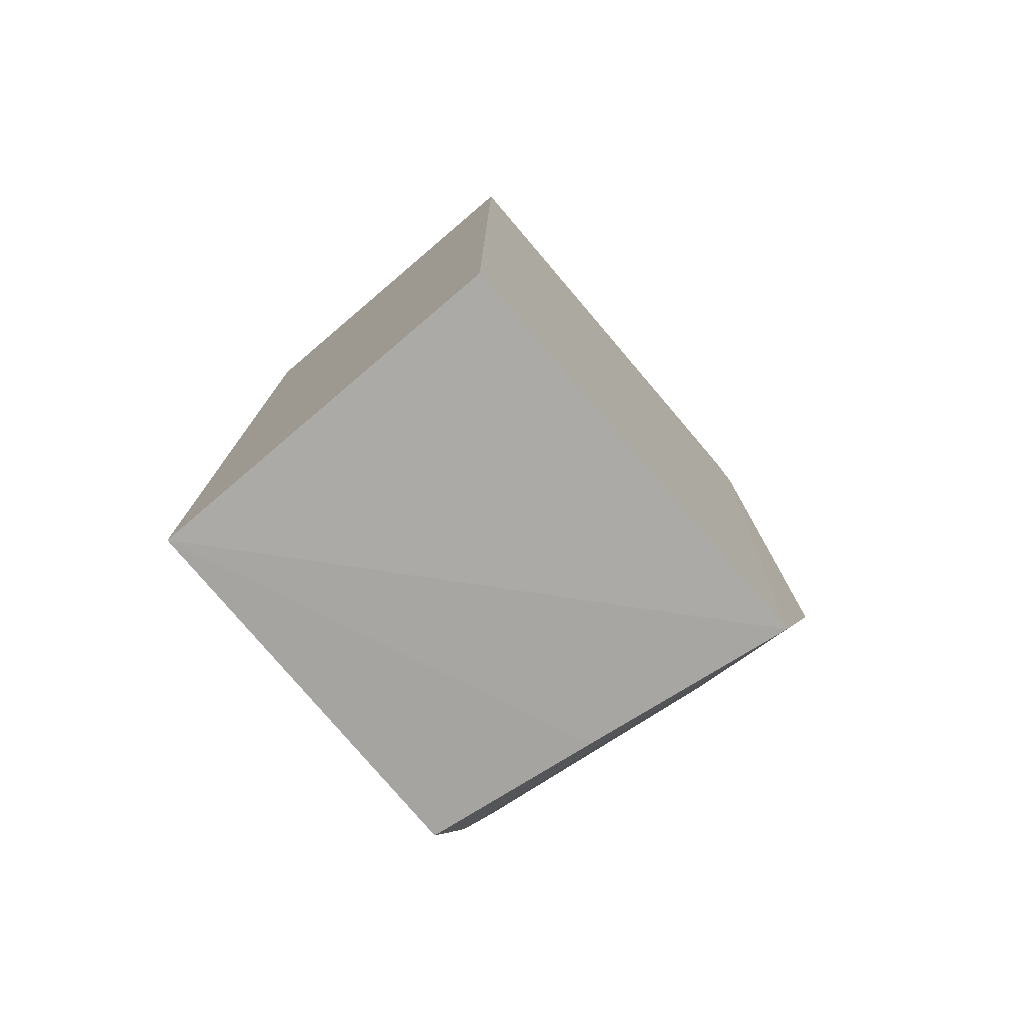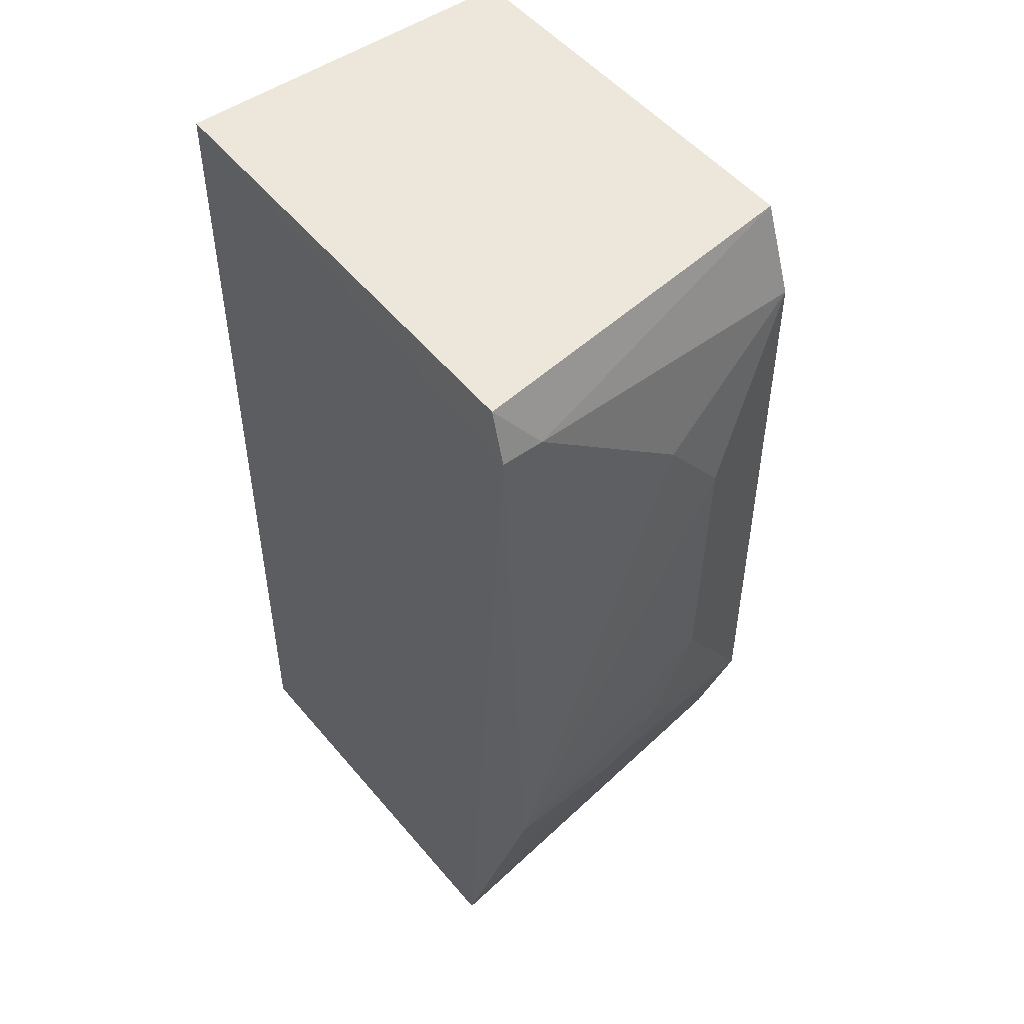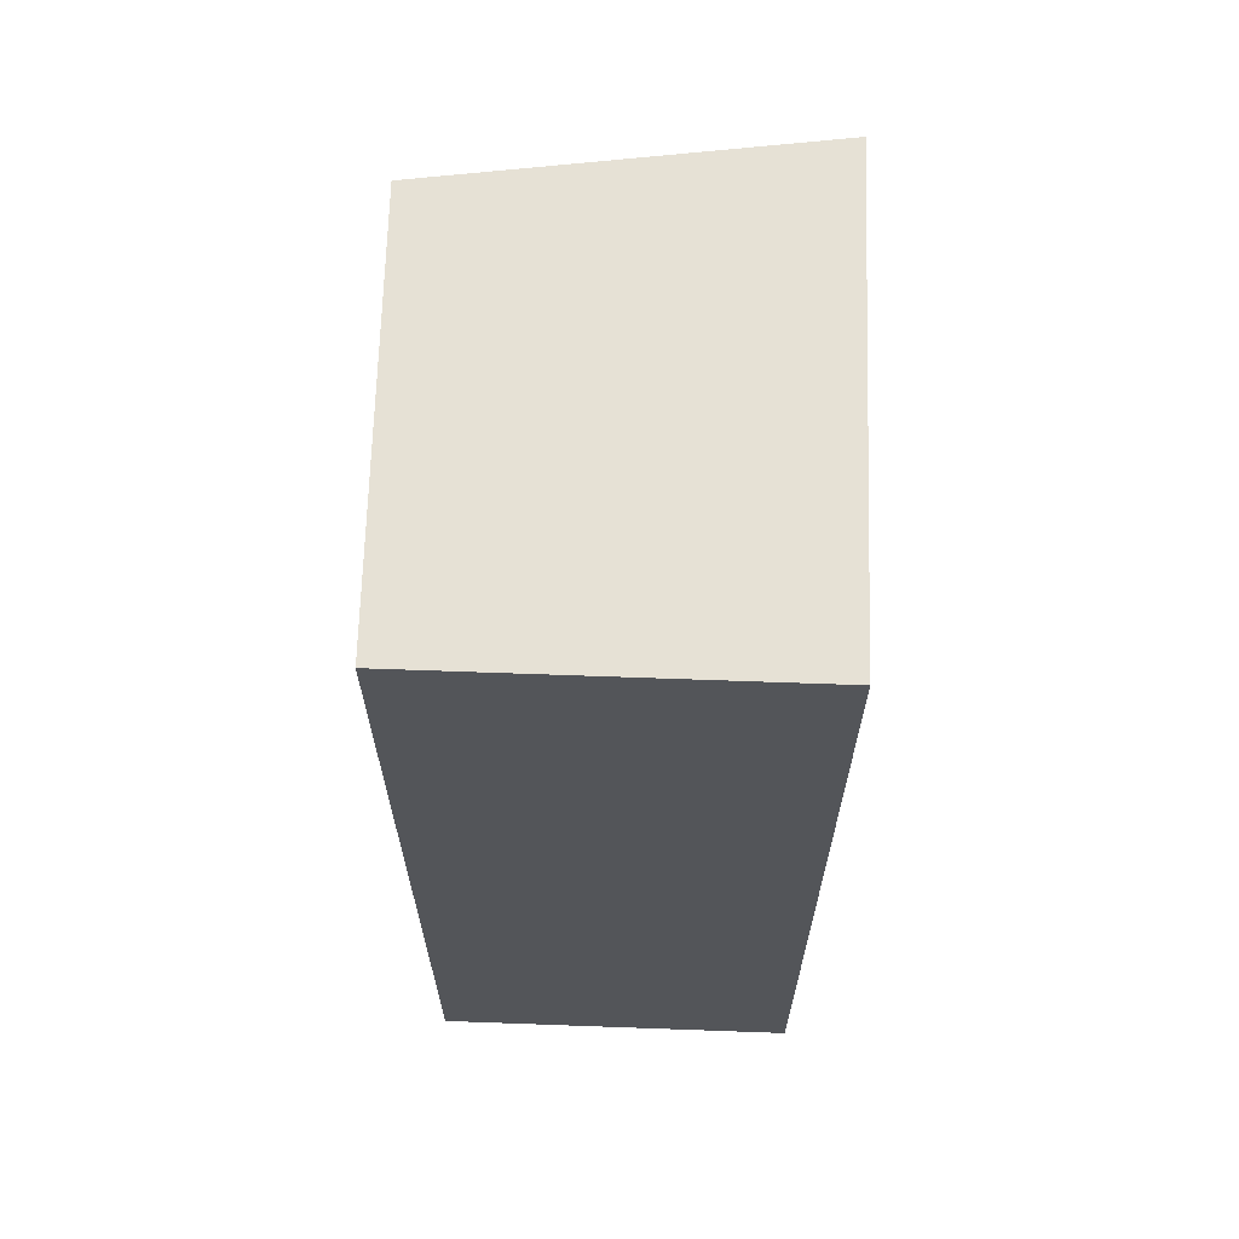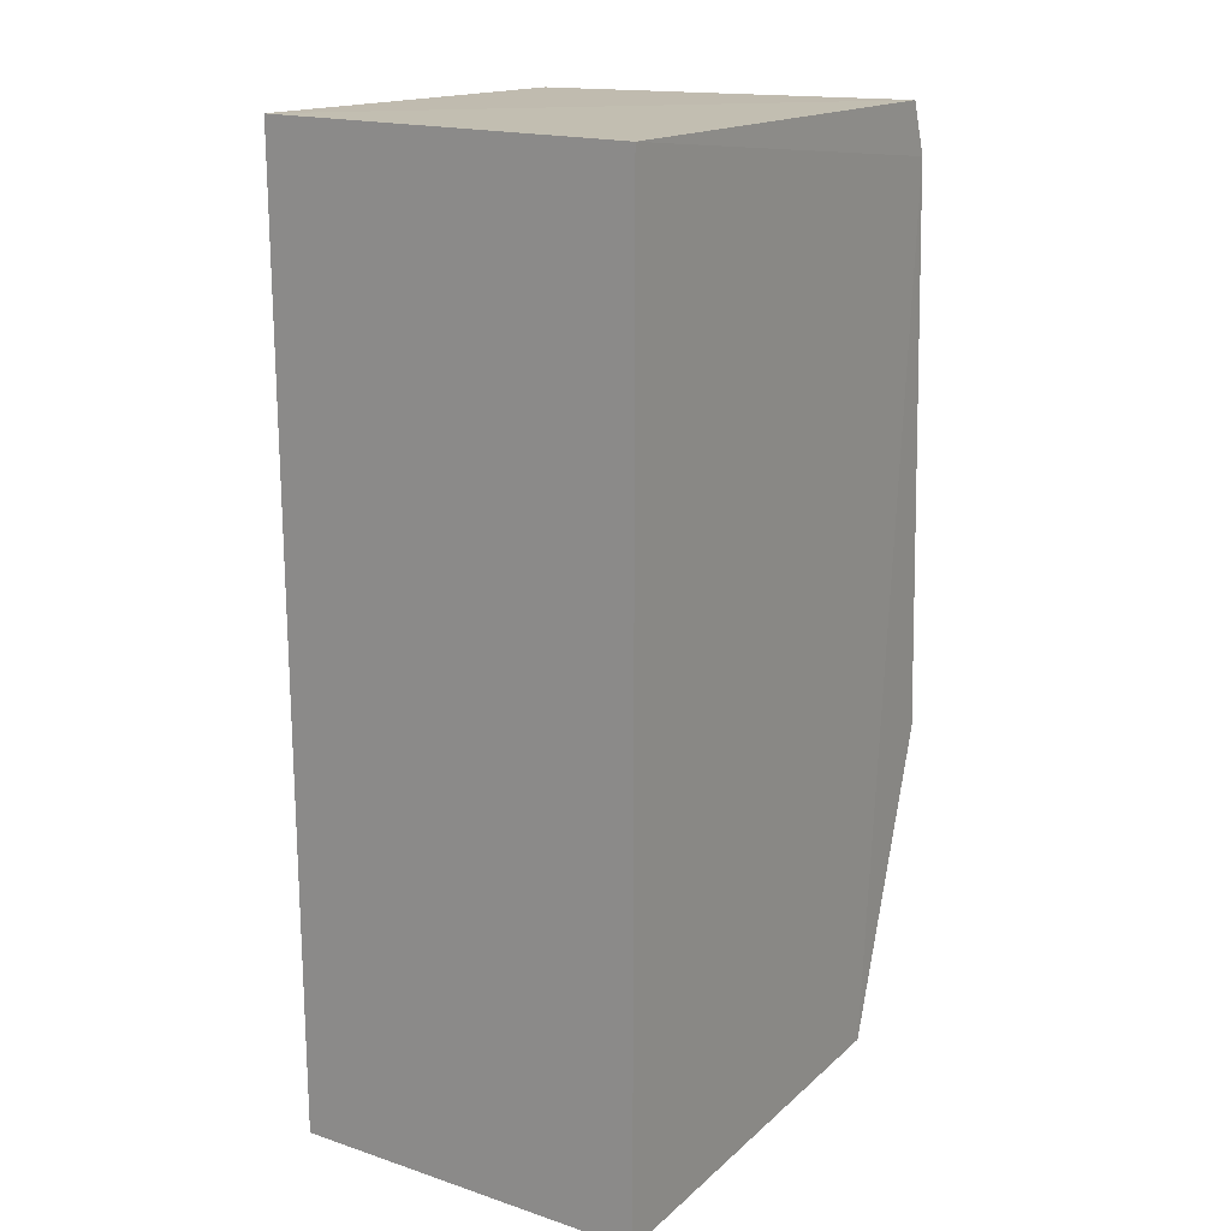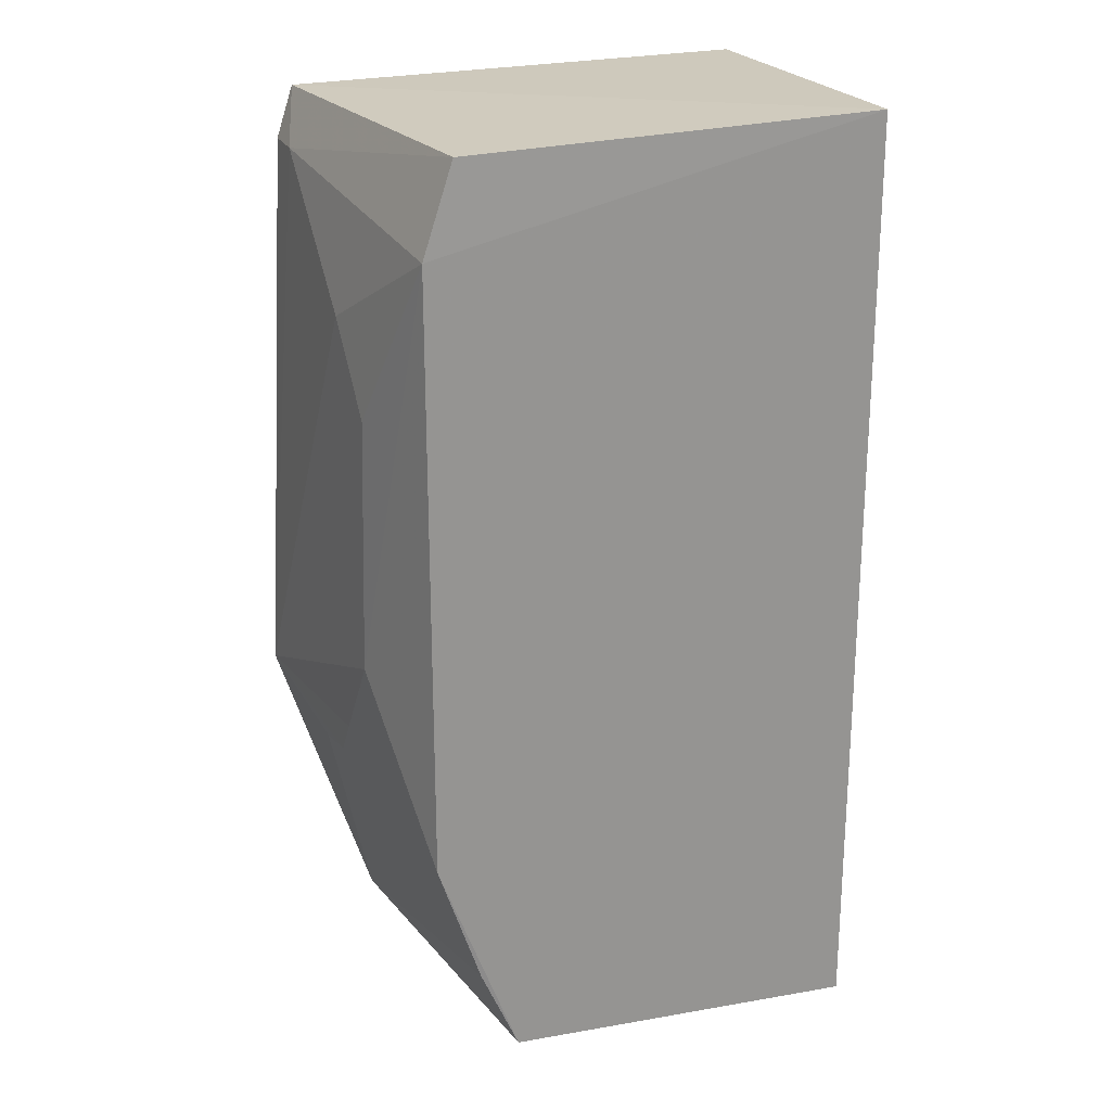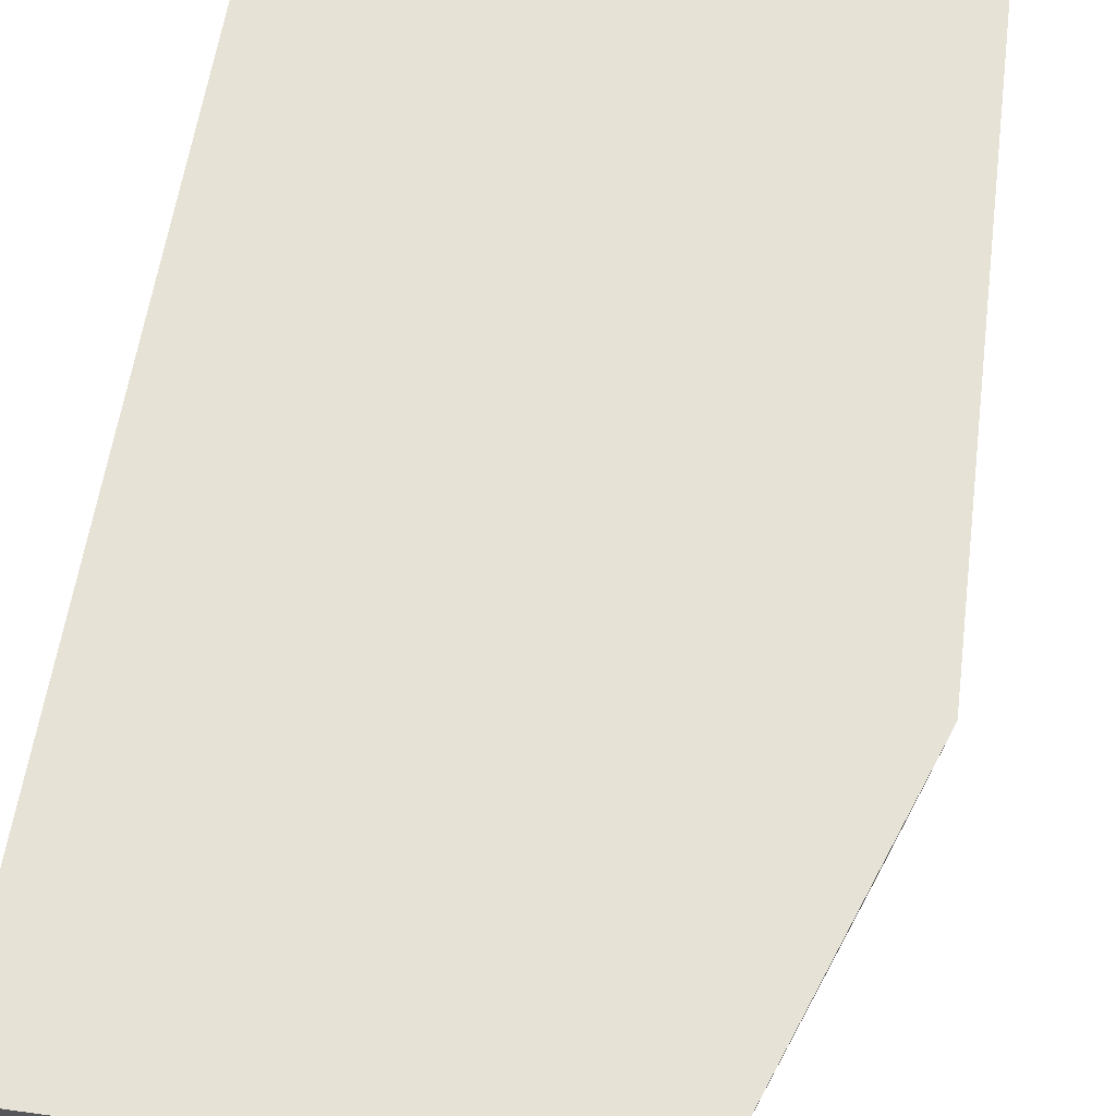
<metadata>
{"format":"obj","ext":"obj","renderer":"f3d","projection":"perspective","resolution":1024,"background":"white","views":[{"elev":-77.0,"azim":-49.6,"up":"+Y"},{"elev":49.8,"azim":52.2,"up":"+Y"},{"elev":65.5,"azim":-87.9,"up":"+Y"},{"elev":18.0,"azim":-57.2,"up":"+Y"},{"elev":22.4,"azim":160.1,"up":"+Y"},{"elev":63.6,"azim":9.9,"up":"+Z"}]}
</metadata>
<code>
v 0.02931 0.01066 0.02087
v 0.03058 -0.005667 0.02086
v 0.02873 0.008202 0.01104
v 0.01685 0.0109 0.01132
v 0.01685 -0.01411 0.02086
v 0.02792 0.01057 0.01112
v 0.02971 0.005876 0.01546
v 0.02795 -0.01374 0.02089
v 0.01685 0.0109 0.02086
v 0.01685 -0.01411 0.01132
v 0.02972 0.009244 0.01974
v 0.02969 -0.003181 0.01397
v 0.02976 0.009284 0.0209
v 0.02872 -0.007807 0.01103
v 0.02959 0.003644 0.01371
v 0.02654 -0.01355 0.01109
v 0.02982 -0.005503 0.01542
v 0.02993 -0.006686 0.01742
v 0.02756 -0.01123 0.01109
v 0.02716 -0.01367 0.01551
v 0.02979 -0.00661 0.01631
f 6 3 4
f 6 4 1
f 9 1 4
f 9 4 5
f 10 5 4
f 10 8 5
f 11 6 1
f 11 3 6
f 11 7 3
f 11 2 7
f 13 8 2
f 13 1 9
f 13 9 5
f 13 5 8
f 13 11 1
f 13 2 11
f 14 10 4
f 14 4 3
f 14 3 12
f 15 7 2
f 15 2 12
f 15 12 3
f 15 3 7
f 16 10 14
f 17 14 12
f 17 12 2
f 18 2 8
f 19 16 14
f 19 8 16
f 19 18 8
f 19 14 18
f 20 16 8
f 20 8 10
f 20 10 16
f 21 17 2
f 21 2 18
f 21 18 14
f 21 14 17

</code>
